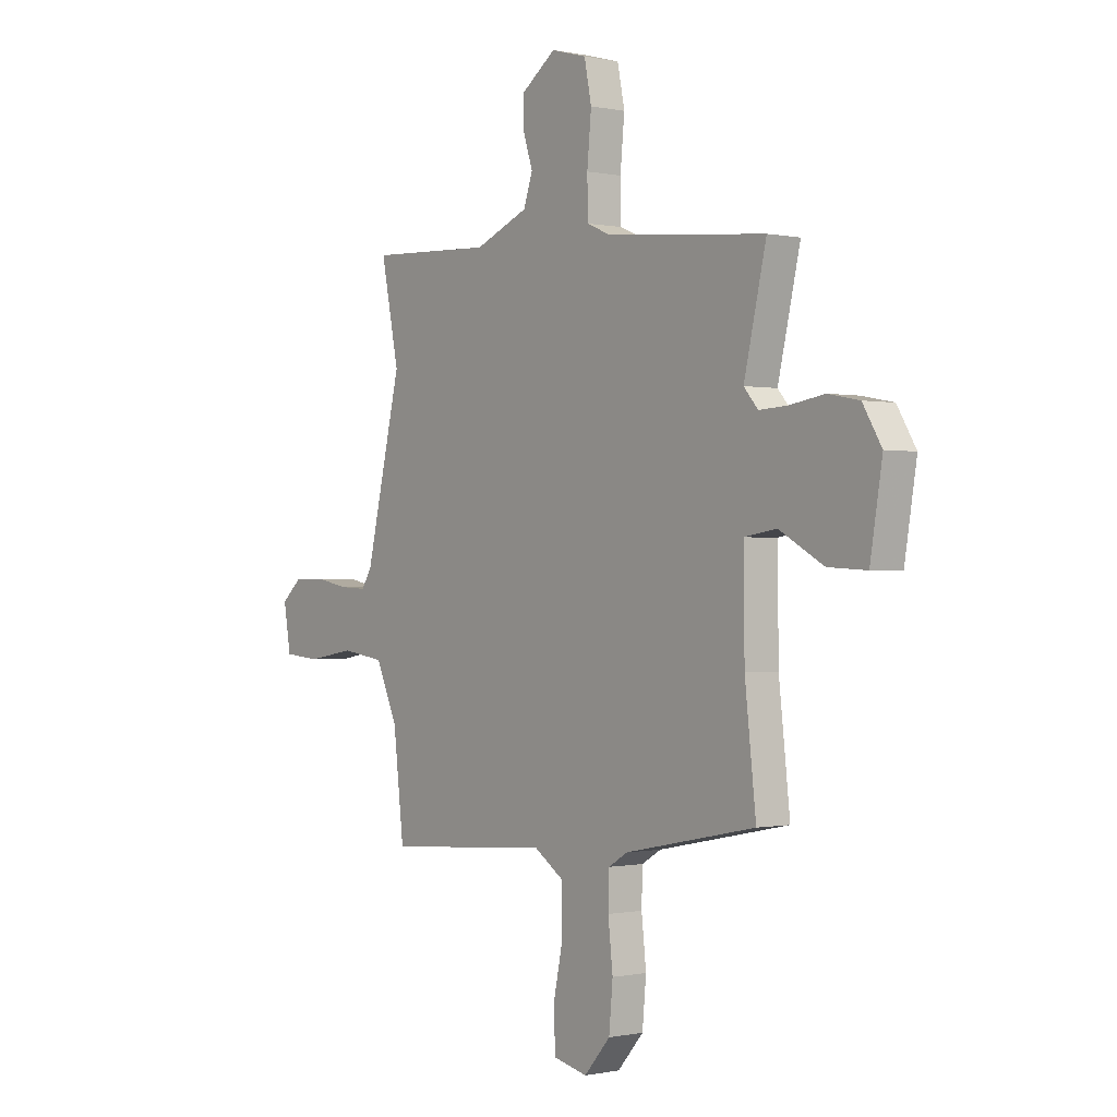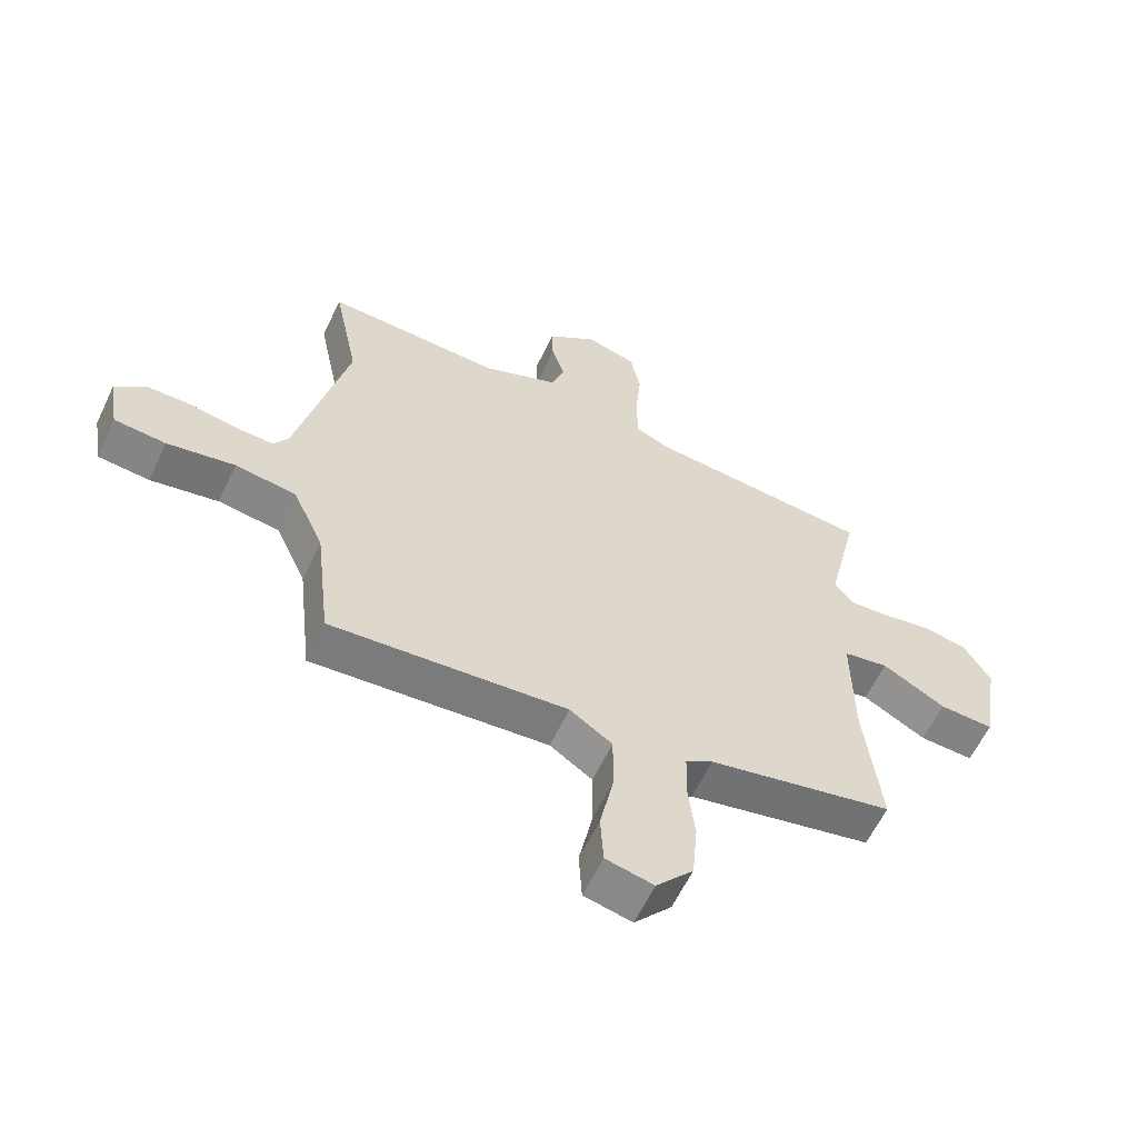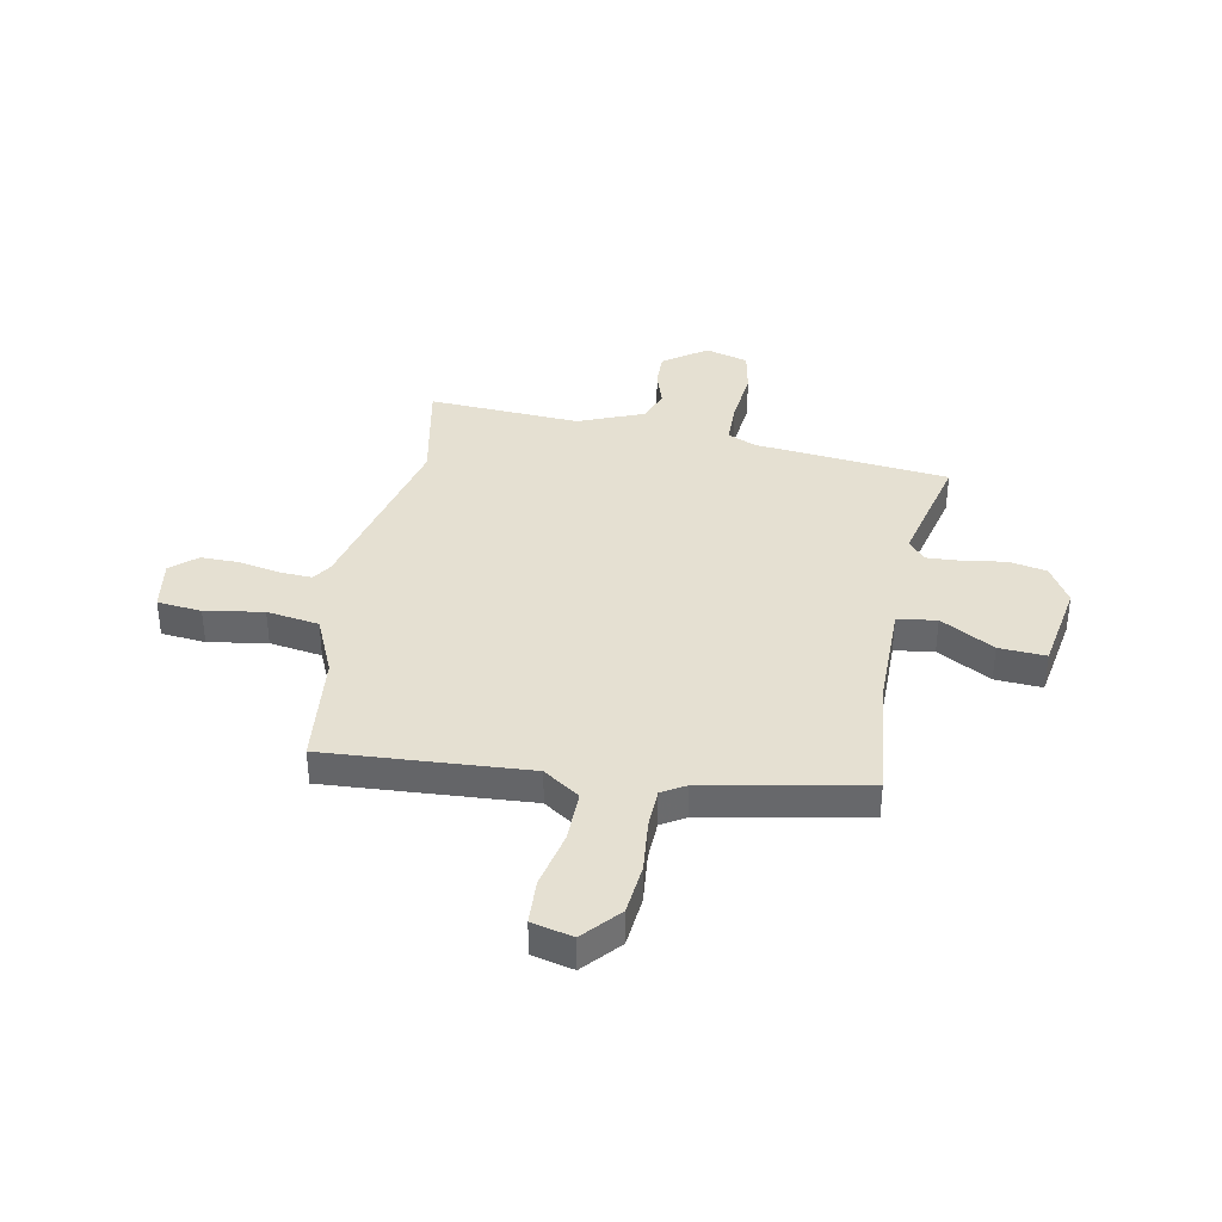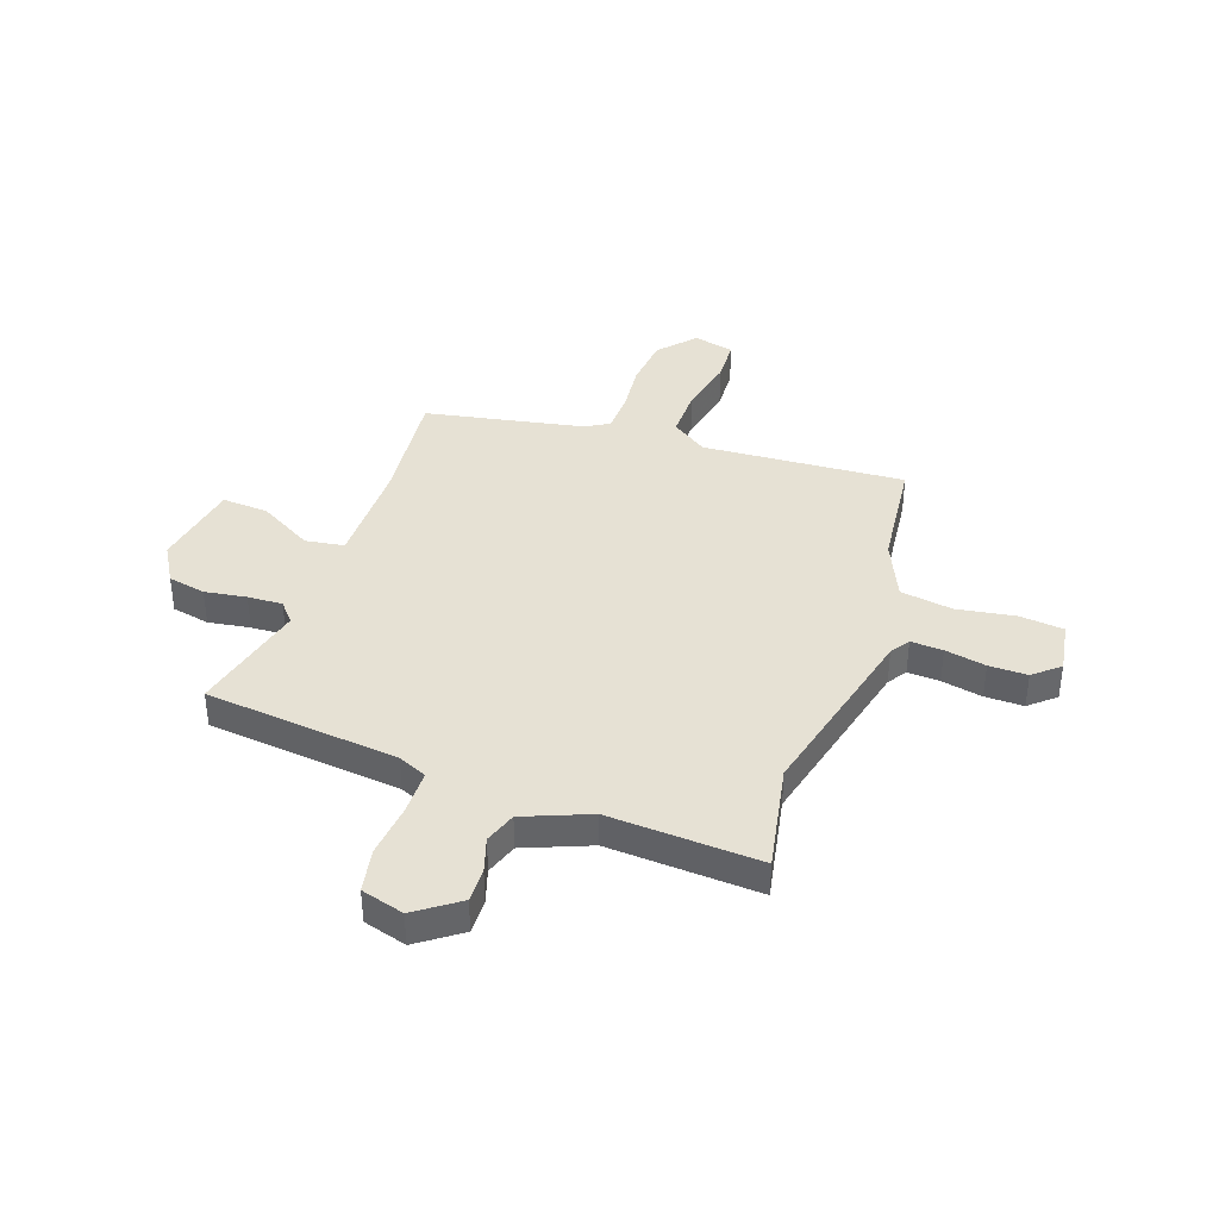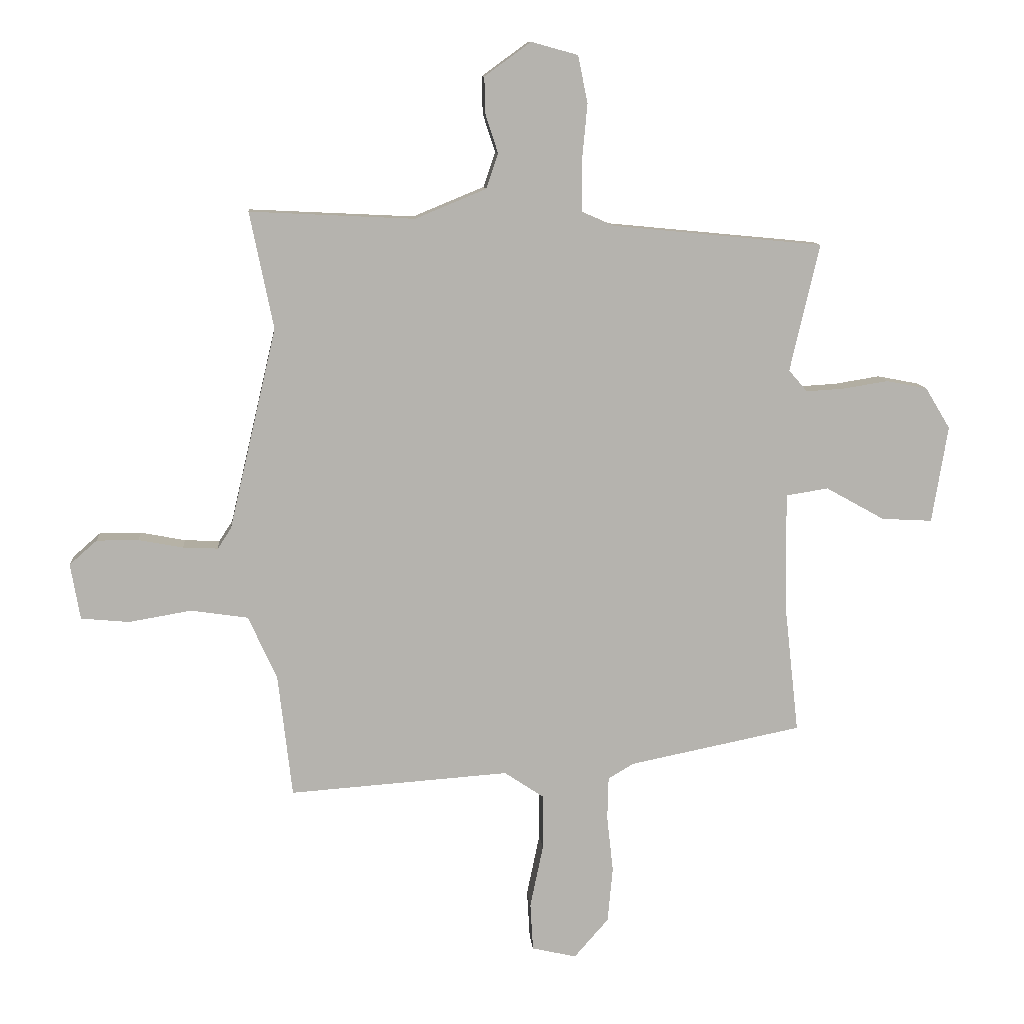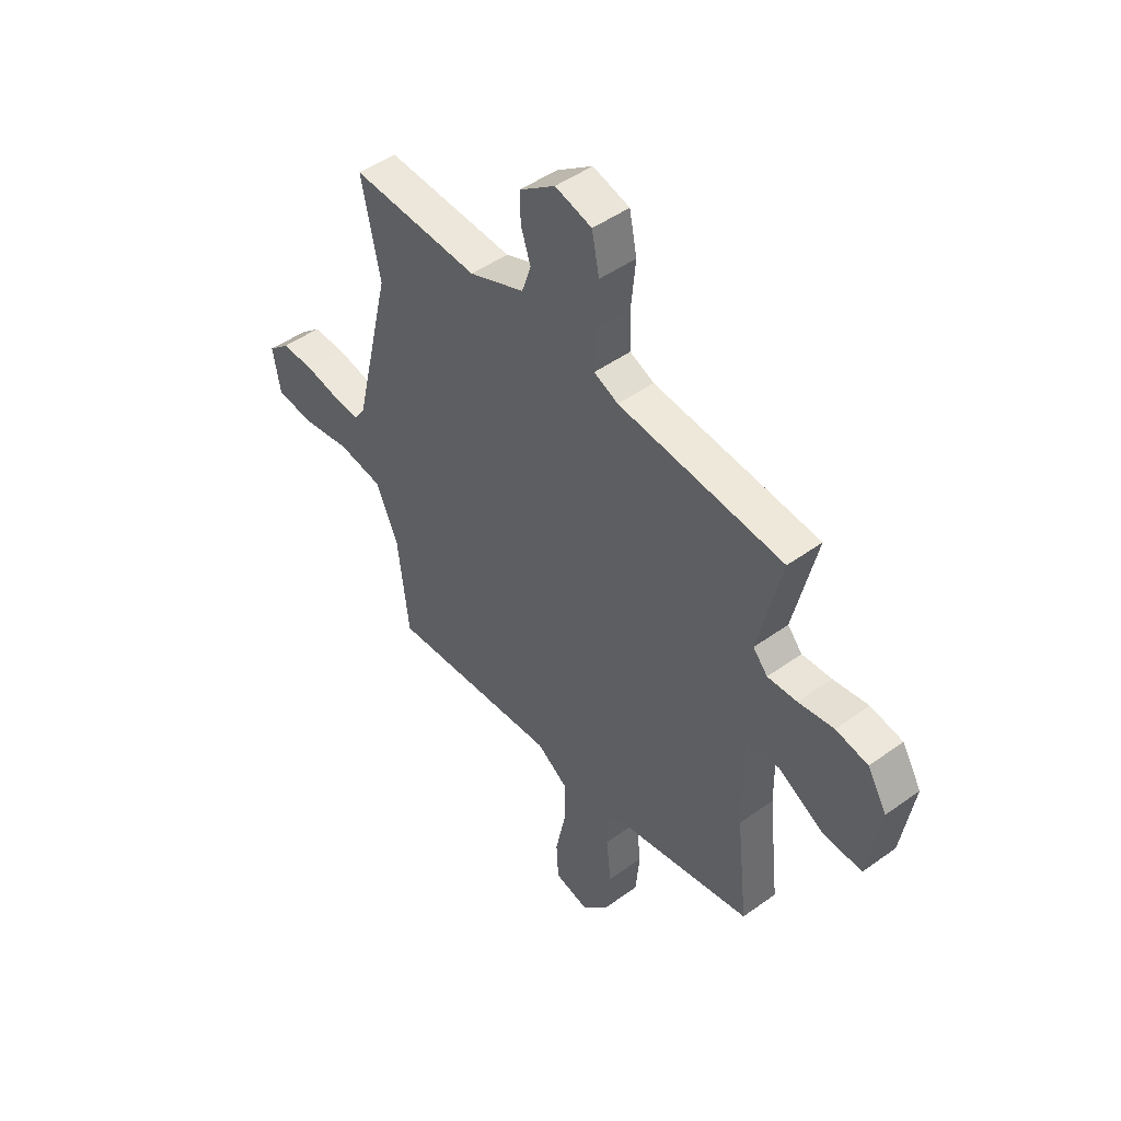
<metadata>
{"format":"obj","ext":"obj","renderer":"f3d","projection":"perspective","resolution":1024,"background":"white","views":[{"elev":-0.4,"azim":-128.1,"up":"+Z"},{"elev":-60.0,"azim":154.8,"up":"+Z"},{"elev":37.6,"azim":-168.7,"up":"+Y"},{"elev":39.0,"azim":19.8,"up":"+Y"},{"elev":10.3,"azim":175.3,"up":"+Z"},{"elev":47.7,"azim":-129.1,"up":"+Z"}]}
</metadata>
<code>
v 0.447 0.07 -0.519
v 0.057 0.07 -0.491
v -0.013 0.07 -0.538
v -0.013 0.07 -0.636
v 0.01 0.07 -0.747
v 0.005 0.07 -0.832
v -0.074 0.07 -0.85
v -0.135 0.07 -0.78
v -0.144 0.07 -0.682
v -0.133 0.07 -0.582
v -0.135 0.07 -0.506
v -0.18 0.07 -0.479
v -0.486 0.07 -0.417
v -0.46 0.07 -0.184
v -0.458 0.07 0.021
v -0.533 0.07 0.033
v -0.637 0.07 -0.025
v -0.727 0.07 -0.03
v -0.755 0.07 0.142
v -0.711 0.07 0.215
v -0.638 0.07 0.229
v -0.558 0.07 0.216
v -0.491 0.07 0.212
v -0.458 0.07 0.25
v -0.51 0.07 0.476
v -0.136 0.07 0.512
v -0.081 0.07 0.536
v -0.079 0.07 0.621
v -0.089 0.07 0.726
v -0.072 0.07 0.81
v 0.011 0.07 0.833
v 0.093 0.07 0.773
v 0.091 0.07 0.707
v 0.069 0.07 0.64
v 0.09 0.07 0.578
v 0.216 0.07 0.526
v 0.508 0.07 0.54
v 0.466 0.07 0.333
v 0.55 0.07 -0.024
v 0.574 0.07 -0.061
v 0.636 0.07 -0.058
v 0.715 0.07 -0.043
v 0.789 0.07 -0.043
v 0.838 0.07 -0.086
v 0.821 0.07 -0.185
v 0.736 0.07 -0.193
v 0.624 0.07 -0.174
v 0.523 0.07 -0.189
v 0.472 0.07 -0.302
v 0.447 0 -0.519
v 0.057 0 -0.491
v -0.013 0 -0.538
v -0.013 0 -0.636
v 0.01 0 -0.747
v 0.005 0 -0.832
v -0.074 0 -0.85
v -0.135 0 -0.78
v -0.144 0 -0.682
v -0.133 0 -0.582
v -0.135 0 -0.506
v -0.18 0 -0.479
v -0.486 0 -0.417
v -0.46 0 -0.184
v -0.458 0 0.021
v -0.533 0 0.033
v -0.637 0 -0.025
v -0.727 0 -0.03
v -0.755 0 0.142
v -0.711 0 0.215
v -0.638 0 0.229
v -0.558 0 0.216
v -0.491 0 0.212
v -0.458 0 0.25
v -0.51 0 0.476
v -0.136 0 0.512
v -0.081 0 0.536
v -0.079 0 0.621
v -0.089 0 0.726
v -0.072 0 0.81
v 0.011 0 0.833
v 0.093 0 0.773
v 0.091 0 0.707
v 0.069 0 0.64
v 0.09 0 0.578
v 0.216 0 0.526
v 0.508 0 0.54
v 0.466 0 0.333
v 0.55 0 -0.024
v 0.574 0 -0.061
v 0.636 0 -0.058
v 0.715 0 -0.043
v 0.789 0 -0.043
v 0.838 0 -0.086
v 0.821 0 -0.185
v 0.736 0 -0.193
v 0.624 0 -0.174
v 0.523 0 -0.189
v 0.472 0 -0.302
f 44 45 46 47
f 44 47 48
f 41 42 43 44
f 40 41 44 48
f 39 40 48 49
f 36 37 38
f 35 36 38 39
f 31 32 33 34
f 29 30 31 34
f 28 29 34 35
f 27 28 35 39
f 24 25 26
f 23 24 26 27
f 19 20 21 22
f 19 22 23
f 16 17 18 19
f 15 16 19 23
f 12 13 14
f 11 12 14 15
f 7 8 9 10
f 7 10 11
f 4 5 6 7
f 3 4 7 11
f 2 3 11 15
f 49 1 2 15
f 27 39 49
f 15 23 27 49
f 96 95 94 93
f 97 96 93
f 93 92 91 90
f 97 93 90 89
f 98 97 89 88
f 87 86 85
f 88 87 85 84
f 83 82 81 80
f 83 80 79 78
f 84 83 78 77
f 88 84 77 76
f 75 74 73
f 76 75 73 72
f 71 70 69 68
f 72 71 68
f 68 67 66 65
f 72 68 65 64
f 63 62 61
f 64 63 61 60
f 59 58 57 56
f 60 59 56
f 56 55 54 53
f 60 56 53 52
f 64 60 52 51
f 64 51 50 98
f 98 88 76
f 98 76 72 64
f 1 50 51 2
f 2 51 52 3
f 3 52 53 4
f 4 53 54 5
f 5 54 55 6
f 6 55 56 7
f 7 56 57 8
f 8 57 58 9
f 9 58 59 10
f 10 59 60 11
f 11 60 61 12
f 12 61 62 13
f 13 62 63 14
f 14 63 64 15
f 15 64 65 16
f 16 65 66 17
f 17 66 67 18
f 18 67 68 19
f 19 68 69 20
f 20 69 70 21
f 21 70 71 22
f 22 71 72 23
f 23 72 73 24
f 24 73 74 25
f 25 74 75 26
f 26 75 76 27
f 27 76 77 28
f 28 77 78 29
f 29 78 79 30
f 30 79 80 31
f 31 80 81 32
f 32 81 82 33
f 33 82 83 34
f 34 83 84 35
f 35 84 85 36
f 36 85 86 37
f 37 86 87 38
f 38 87 88 39
f 39 88 89 40
f 40 89 90 41
f 41 90 91 42
f 42 91 92 43
f 43 92 93 44
f 44 93 94 45
f 45 94 95 46
f 46 95 96 47
f 47 96 97 48
f 48 97 98 49
f 49 98 50 1

</code>
